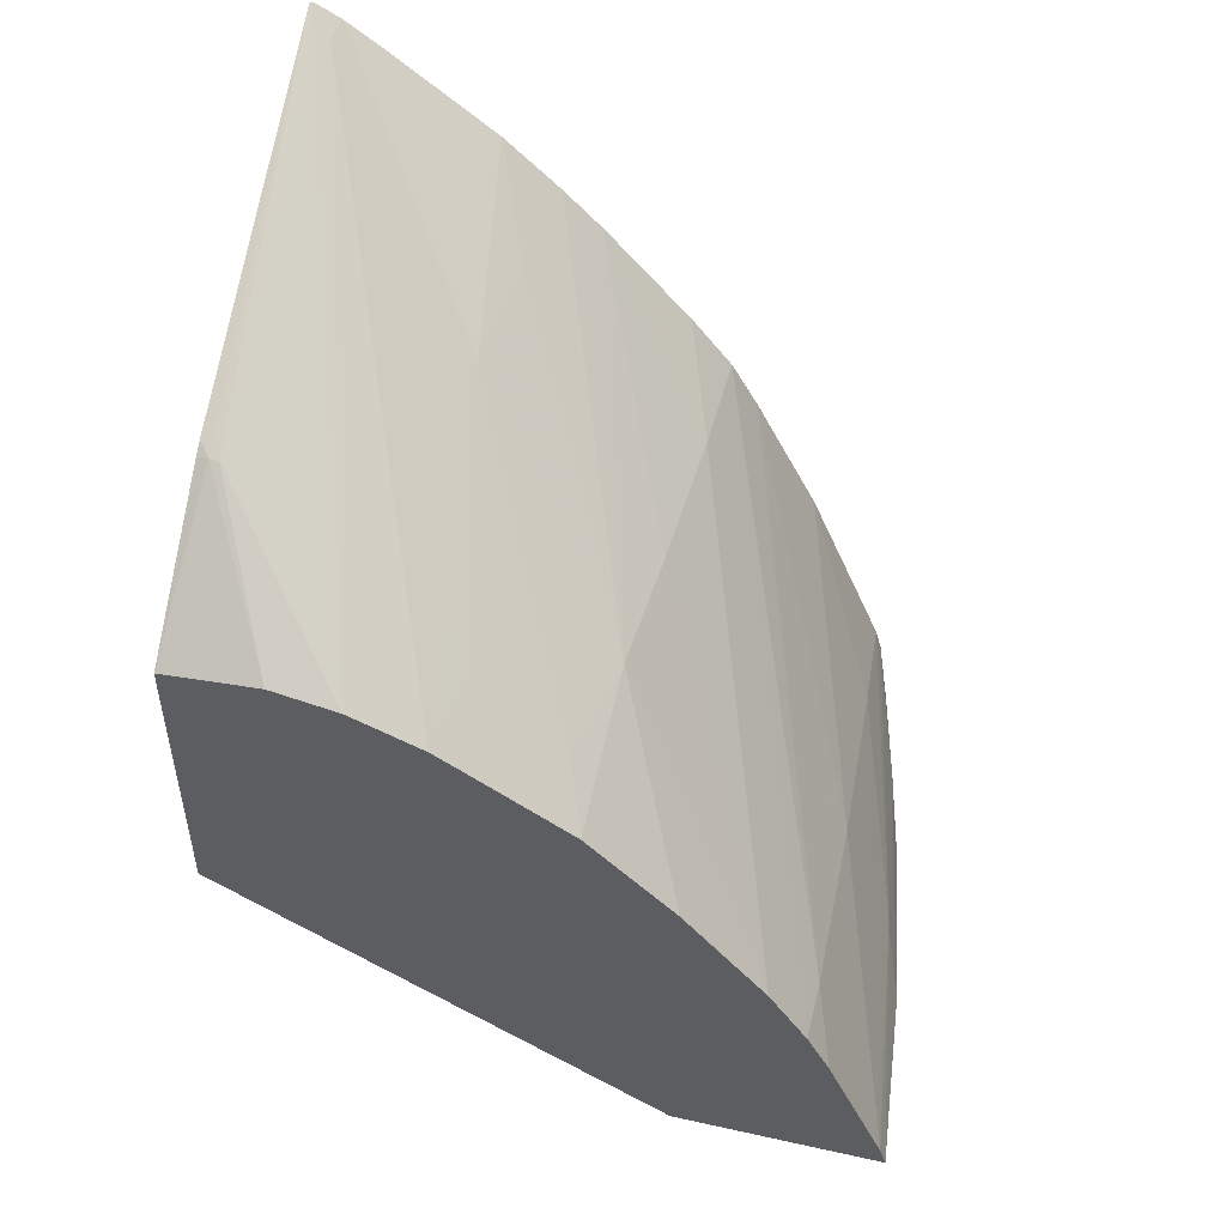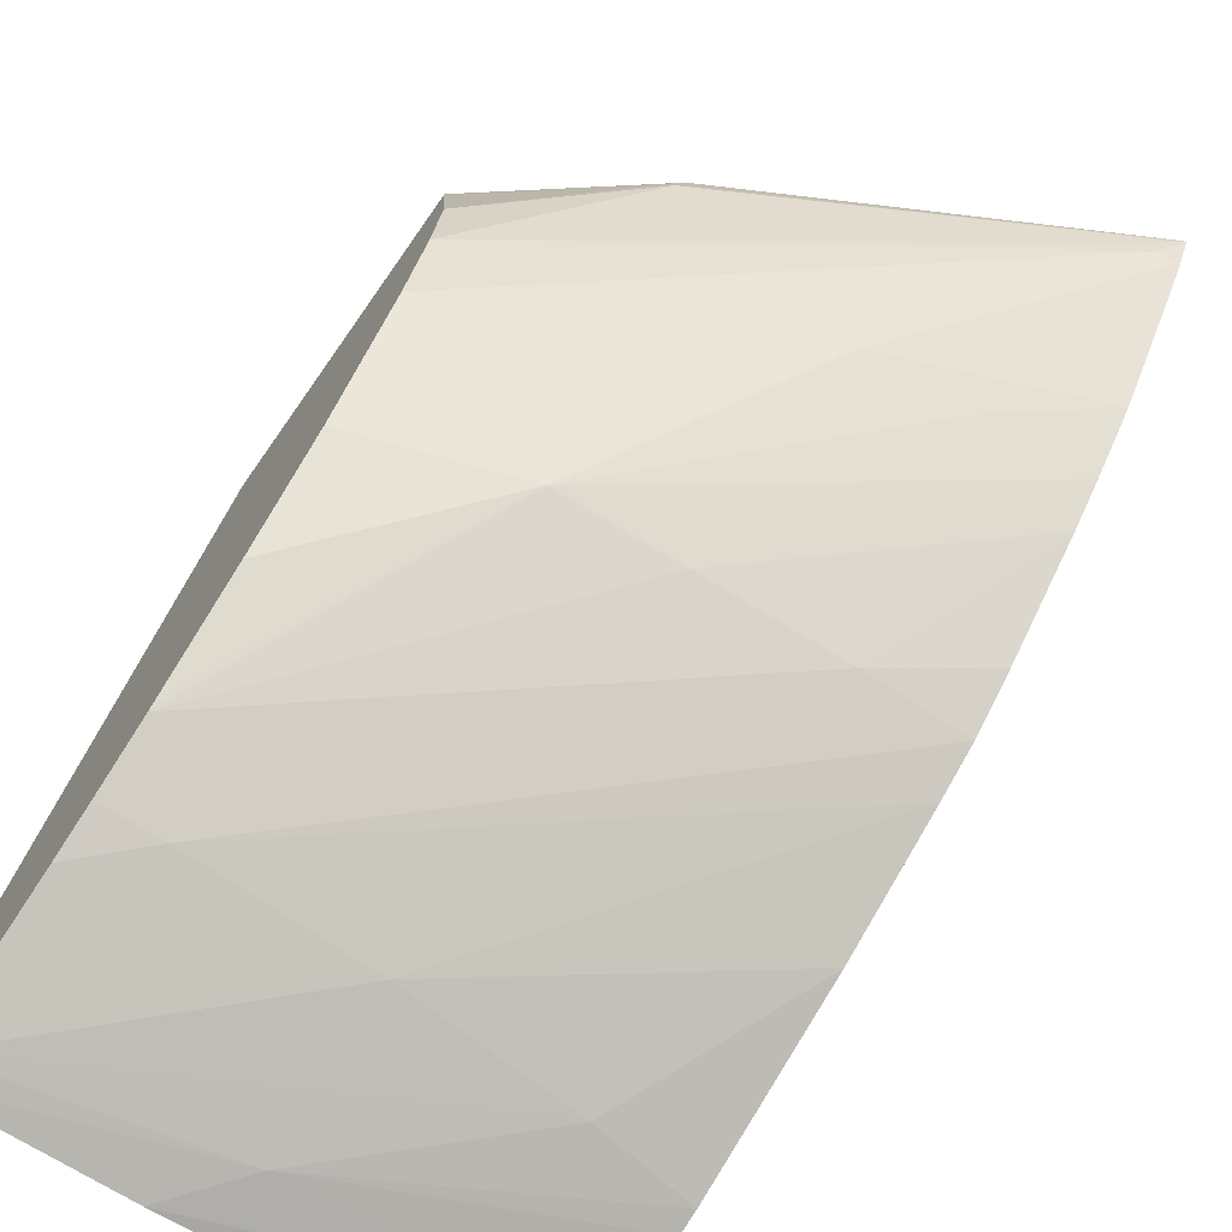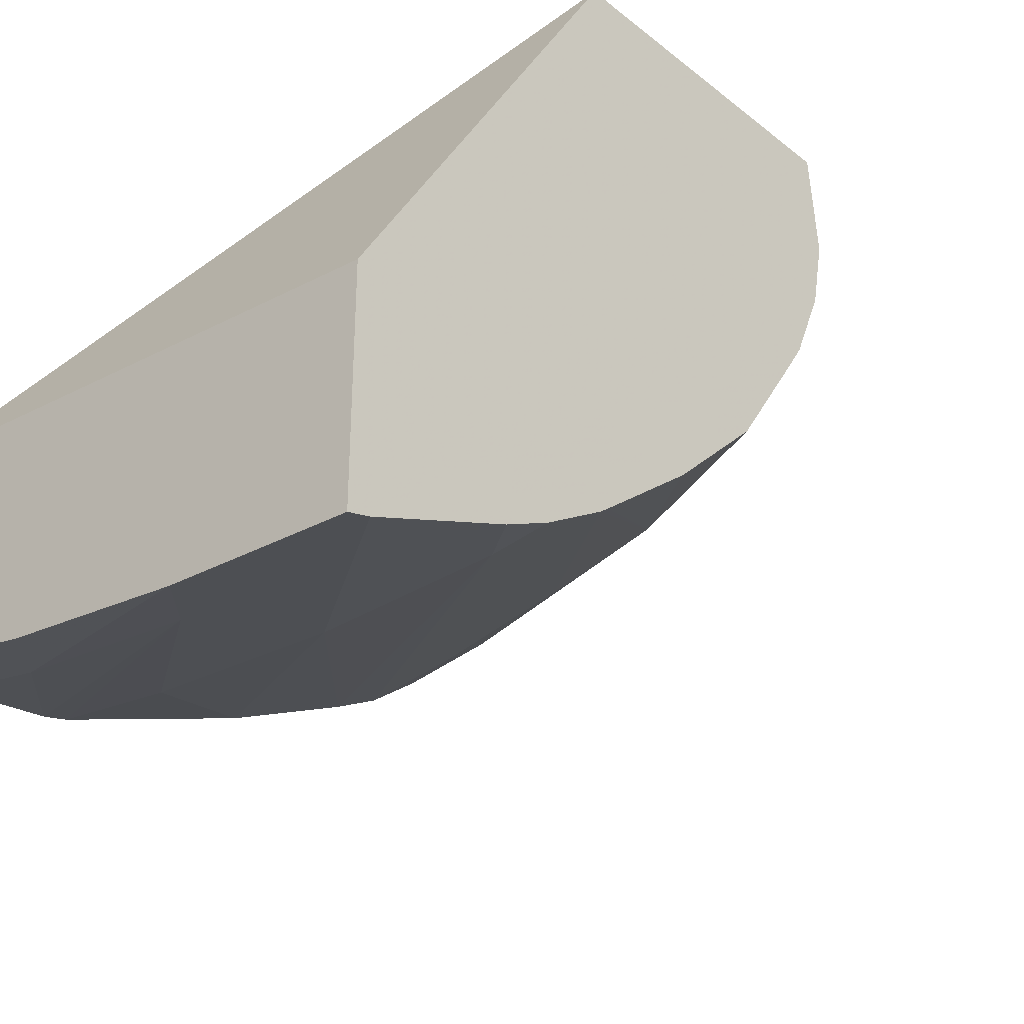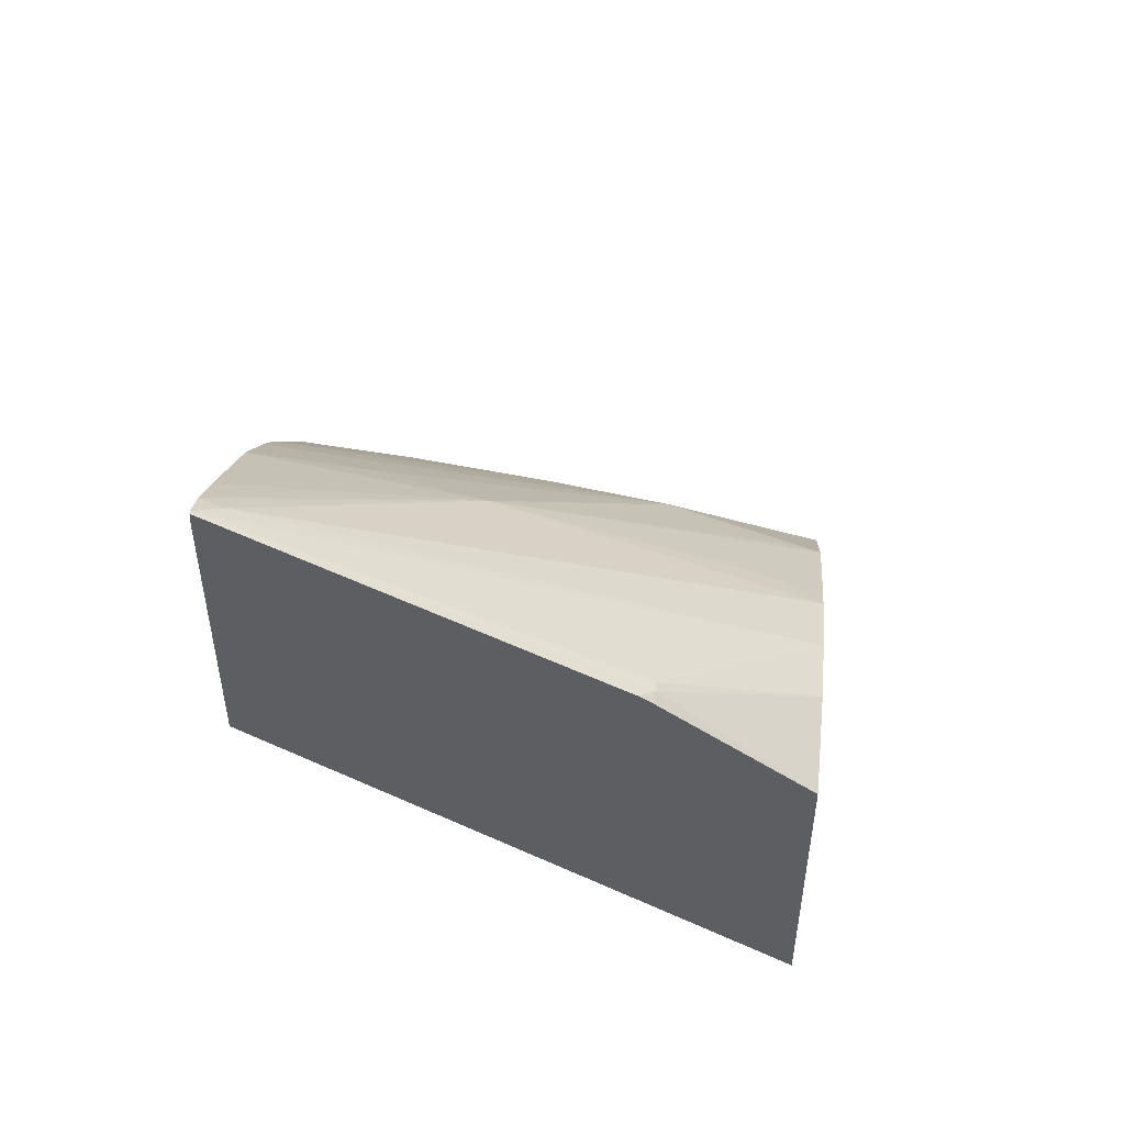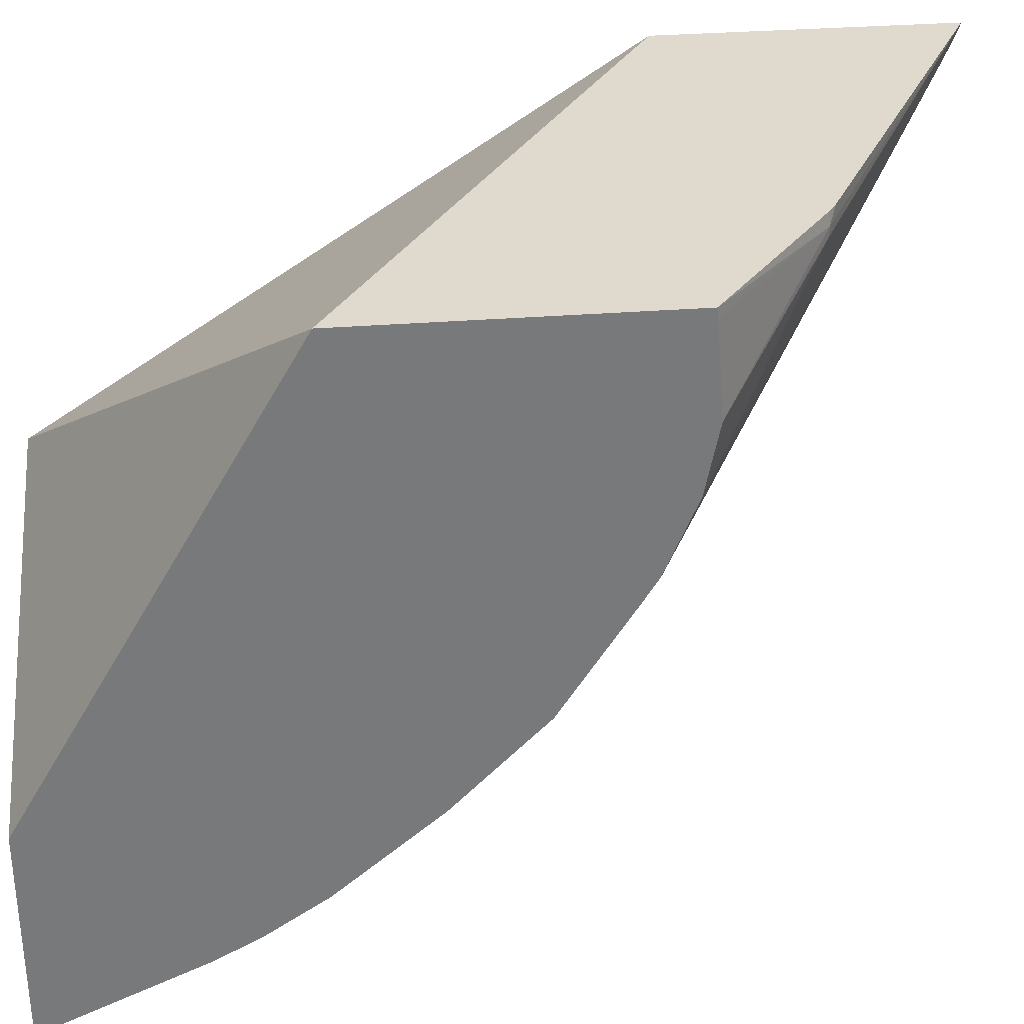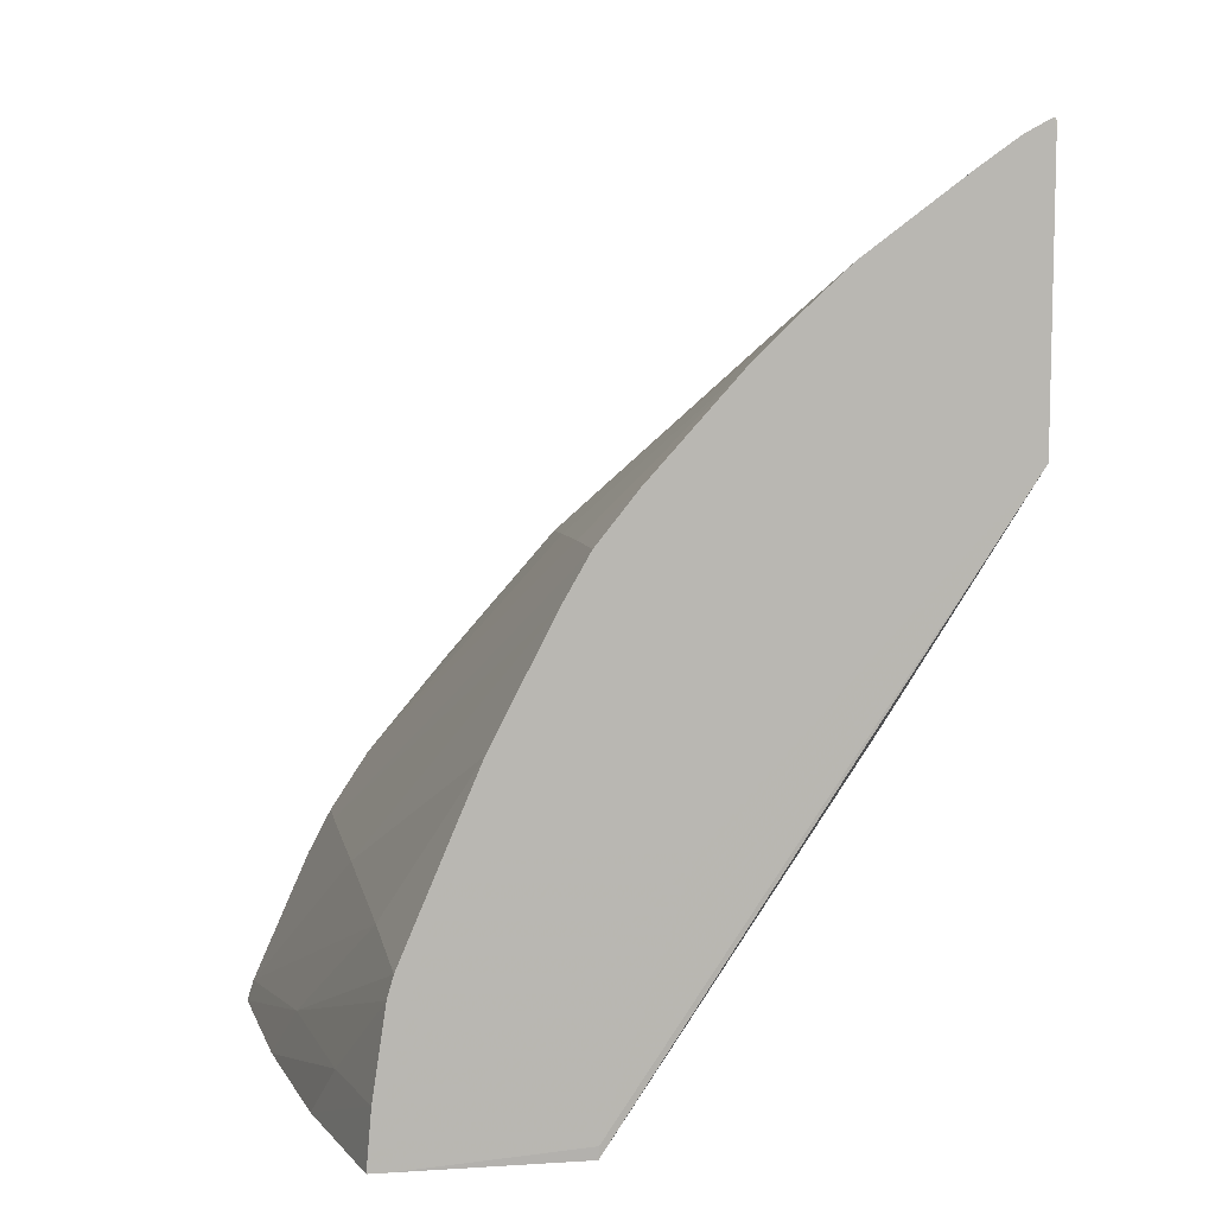
<metadata>
{"format":"obj","ext":"obj","renderer":"f3d","projection":"perspective","resolution":1024,"background":"white","views":[{"elev":50.1,"azim":-76.3,"up":"+Z"},{"elev":-72.0,"azim":-35.1,"up":"+Y"},{"elev":-34.0,"azim":-137.3,"up":"+Y"},{"elev":51.0,"azim":-174.1,"up":"+Z"},{"elev":32.7,"azim":-96.2,"up":"+Y"},{"elev":8.2,"azim":80.7,"up":"+Z"}]}
</metadata>
<code>
v 0.0139 0.1536 0.03877
v 0.0139 0.1548 0.03877
v 0.01487 0.1537 0.03877
v 0.01518 0.1538 0.03909
v 0.0139 0.1536 0.03888
v 0.01669 0.1552 0.03877
v 0.0139 0.1572 0.0402
v 0.01582 0.1539 0.03877
v 0.01614 0.154 0.03909
v 0.01669 0.1542 0.03958
v 0.01669 0.1542 0.0397
v 0.01614 0.1542 0.03979
v 0.01518 0.1541 0.03986
v 0.01421 0.1541 0.03986
v 0.0139 0.154 0.0396
v 0.01669 0.1552 0.03883
v 0.01669 0.1542 0.03877
v 0.01669 0.1572 0.04198
v 0.0139 0.1572 0.04183
v 0.01667 0.1541 0.03877
v 0.01669 0.1541 0.03909
v 0.01669 0.1545 0.04021
v 0.01669 0.1546 0.04069
v 0.01669 0.155 0.04137
v 0.0139 0.1541 0.03984
v 0.01669 0.1551 0.04162
v 0.01669 0.1556 0.04021
v 0.01669 0.1541 0.03877
v 0.01669 0.1572 0.04347
v 0.0139 0.1572 0.04183
v 0.01469 0.1572 0.04246
v 0.0147 0.1572 0.04245
v 0.01669 0.1541 0.03879
v 0.01397 0.1543 0.04021
v 0.0139 0.1543 0.04016
v 0.01669 0.1554 0.04189
v 0.01614 0.1551 0.04159
v 0.01668 0.1572 0.04353
v 0.01669 0.1572 0.04353
v 0.0139 0.1567 0.04187
v 0.01469 0.1571 0.04246
v 0.01476 0.1572 0.0425
v 0.01537 0.1552 0.04154
v 0.01473 0.1552 0.04148
v 0.0139 0.1543 0.04021
v 0.01669 0.1558 0.04242
v 0.01658 0.1571 0.04343
v 0.01669 0.1571 0.04346
v 0.0139 0.1563 0.0418
v 0.01421 0.1554 0.0414
v 0.0139 0.1552 0.04118
v 0.0139 0.1548 0.04071
v 0.01669 0.156 0.04262
v 0.01614 0.1561 0.04255
v 0.01558 0.1562 0.04248
v 0.0139 0.156 0.04164
v 0.01669 0.1569 0.04331
v 0.01421 0.1559 0.04171
v 0.0139 0.1558 0.04155
v 0.01669 0.1563 0.0429
f 1 2 6
f 1 6 17
f 1 17 28
f 1 28 20
f 1 20 8
f 1 8 3
f 1 3 4
f 1 4 5
f 1 5 15
f 1 15 25
f 1 25 35
f 1 35 45
f 1 45 52
f 1 52 51
f 1 51 59
f 1 59 56
f 1 56 49
f 1 49 40
f 1 40 30
f 1 30 19
f 1 19 7
f 1 7 2
f 2 7 6
f 3 8 9
f 3 9 4
f 4 9 10
f 4 10 11
f 4 11 12
f 4 12 5
f 5 12 13
f 5 13 14
f 5 14 15
f 6 16 17
f 6 7 18
f 6 18 16
f 7 19 32
f 7 32 42
f 7 42 38
f 7 38 29
f 7 29 18
f 8 20 21
f 8 21 9
f 9 21 10
f 10 21 22
f 10 22 11
f 11 22 23
f 11 23 12
f 12 23 13
f 13 23 24
f 13 24 14
f 14 25 15
f 14 24 26
f 14 26 25
f 16 18 27
f 16 27 17
f 17 27 22
f 17 22 28
f 18 29 39
f 18 39 48
f 18 48 57
f 18 57 60
f 18 60 53
f 18 53 46
f 18 46 36
f 18 36 26
f 18 26 24
f 18 24 23
f 18 23 22
f 18 22 27
f 19 30 31
f 19 31 32
f 20 28 33
f 20 33 21
f 21 33 22
f 22 33 28
f 25 34 35
f 25 26 34
f 26 36 37
f 26 37 34
f 29 38 39
f 30 40 31
f 31 40 41
f 31 41 38
f 31 38 42
f 31 42 32
f 34 37 35
f 35 37 43
f 35 43 44
f 35 44 45
f 36 46 37
f 37 46 43
f 38 41 39
f 39 47 48
f 39 41 49
f 39 49 47
f 40 49 41
f 43 46 44
f 44 50 51
f 44 51 52
f 44 52 45
f 44 46 53
f 44 53 54
f 44 54 55
f 44 55 50
f 47 55 48
f 47 49 56
f 47 56 55
f 48 55 57
f 50 55 51
f 51 55 58
f 51 58 59
f 53 60 54
f 54 60 55
f 55 60 57
f 55 56 58
f 56 59 58

</code>
